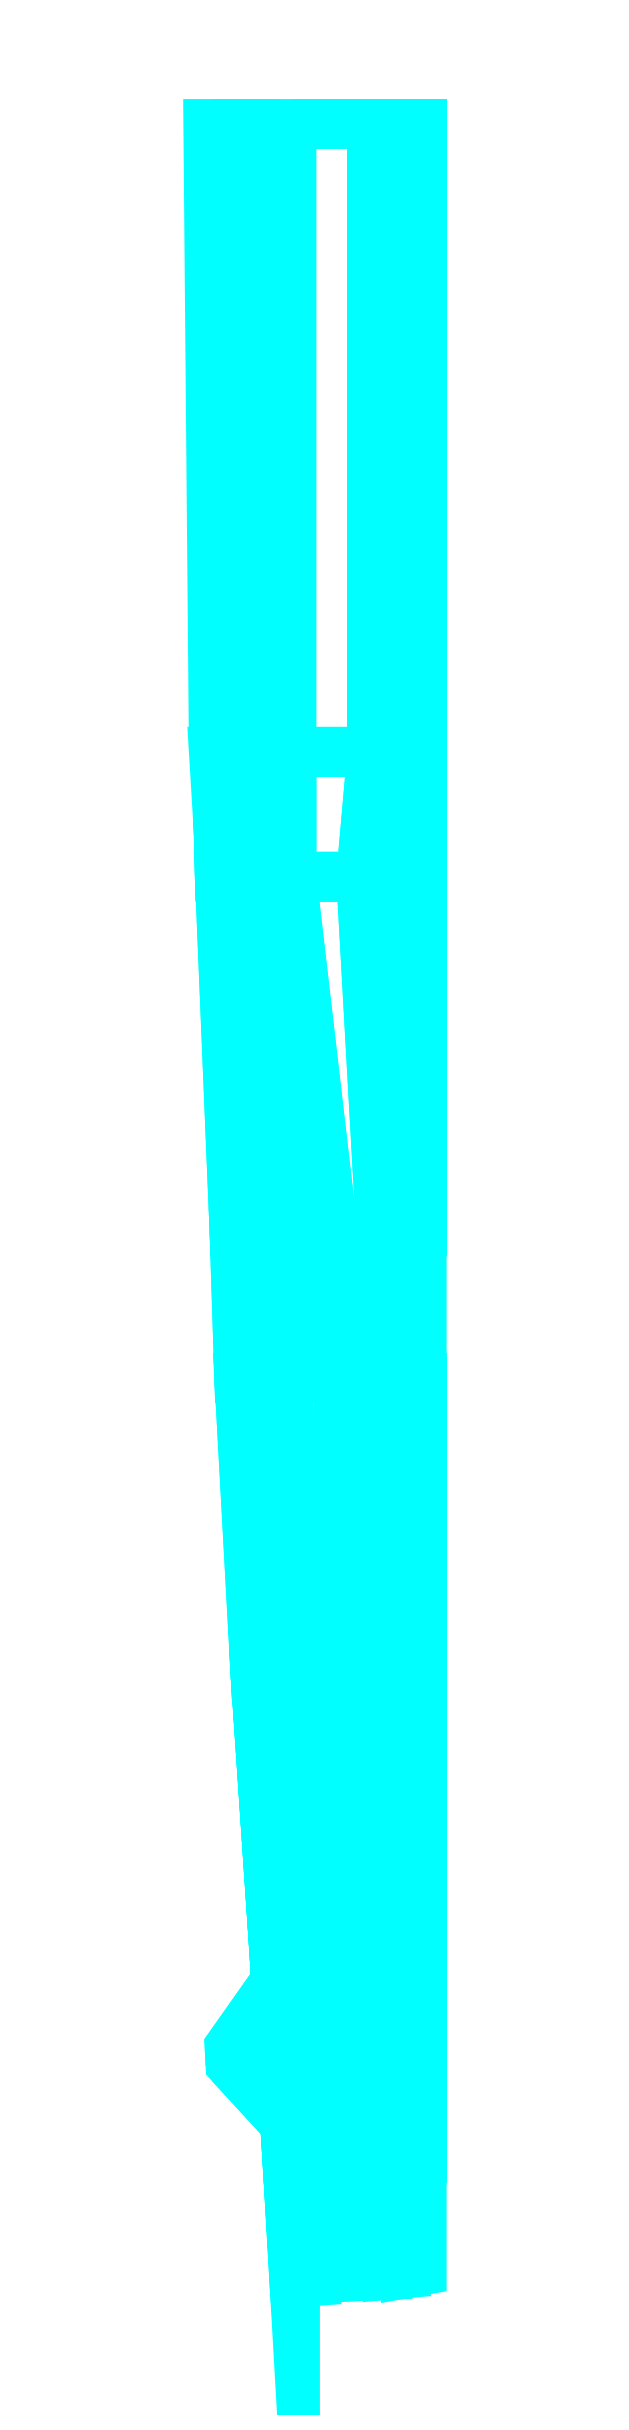
<metadata>
{"format":"dxf","ext":"dxf","renderer":"ezdxf+matplotlib","layout":"modelspace","background":"white","min_lineweight":24,"dpi":150}
</metadata>
<code>
0
SECTION
2
ENTITIES
0
3DFACE
8
H2_2
10
-4.966
20
-19.41
30
2.644
11
-4.9
21
-19.41
31
-0.5654
12
-5.042
22
-4.398
32
-0.8218
13
-5.099
23
-4.398
33
2.644
0
3DFACE
8
H2_2
10
-5.042
20
-4.398
30
-0.8218
11
-4.9
21
-19.41
31
-0.5654
12
-4.767
22
-19.41
32
-1.287
13
-4.957
23
-4.398
33
-1.344
0
3DFACE
8
H2_2
10
-4.957
20
-4.398
30
-1.344
11
-4.767
21
-19.41
31
-1.287
12
-4.634
22
-19.41
32
-1.534
13
-4.852
23
-4.398
33
-1.657
0
3DFACE
8
H2_2
10
-4.852
20
-4.398
30
-1.657
11
-4.634
21
-19.41
31
-1.534
12
-4.463
22
-19.41
32
-1.762
13
-4.539
23
-4.398
33
-2.208
0
3DFACE
8
H2_2
10
-4.539
20
-4.398
30
-2.208
11
-4.463
21
-19.41
31
-1.762
12
-3.798
22
-19.41
32
-2.341
13
-4.007
23
-4.398
33
-2.673
0
3DFACE
8
H2_2
10
-4.007
20
-4.398
30
-2.673
11
-3.798
21
-19.41
31
-2.341
12
-3.115
22
-19.41
32
-2.654
13
-3.115
23
-4.398
33
-3.025
0
3DFACE
8
H2_2
10
-3.115
20
-4.398
30
-3.025
11
-3.115
21
-19.41
31
-2.654
12
-1.177
22
-19.41
32
-3.262
13
-1.177
23
-4.398
33
-3.49
0
3DFACE
8
H2_2
10
-1.177
20
-4.398
30
-3.49
11
-1.177
21
-19.41
31
-3.262
12
-0.5508
22
-19.41
32
-3.462
13
-0.5508
23
-4.398
33
-3.595
0
3DFACE
8
H2_2
10
-0.5508
20
-4.398
30
-3.595
11
-0.5508
21
-19.41
31
-3.462
12
-2.4e-15
22
-19.41
32
-3.623
13
-5e-16
23
-4.398
33
-3.623
0
3DFACE
8
H2_2
10
-2.51
20
-56.58
30
2.84
11
-3.03
21
-56.19
31
0.751
12
-3.21
22
-53.05
32
0.751
13
-2.763
23
-53.05
33
2.84
0
3DFACE
8
H2_2
10
-2.763
20
-53.05
30
2.84
11
-3.21
21
-53.05
31
0.751
12
-3.523
22
-48.08
32
0.6351
13
-3.21
23
-48.08
33
2.791
0
3DFACE
8
H2_2
10
-3.21
20
-48.08
30
2.791
11
-3.523
21
-48.08
31
0.6351
12
-3.969
22
-41.48
32
0.5337
13
-3.684
23
-41.48
33
2.822
0
3DFACE
8
H2_2
10
-3.684
20
-41.48
30
2.822
11
-3.969
21
-41.48
31
0.5337
12
-4.359
22
-34.39
32
0.6437
13
-4.169
23
-34.39
33
2.913
0
3DFACE
8
H2_2
10
-4.169
20
-34.39
30
2.913
11
-4.359
21
-34.39
31
0.6437
12
-4.472
22
-30.88
32
0.6237
13
-4.33
23
-30.88
33
2.893
0
3DFACE
8
H2_2
10
-4.33
20
-30.88
30
2.893
11
-4.472
21
-30.88
31
0.6237
12
-4.824
22
-22.4
32
-0.3565
13
-4.786
23
-22.4
33
2.644
0
3DFACE
8
H2_2
10
-4.786
20
-22.4
30
2.644
11
-4.824
21
-22.4
31
-0.3565
12
-4.9
22
-19.41
32
-0.5654
13
-4.966
23
-19.41
33
2.644
0
3DFACE
8
H2_2
10
-3.523
20
-48.08
30
0.6351
11
-3.21
21
-53.05
31
0.751
12
-3.21
22
-53.05
32
0.1243
13
-3.523
23
-48.08
33
0.008366
0
3DFACE
8
H2_2
10
-3.523
20
-48.08
30
0.008366
11
-3.21
21
-53.05
31
0.1243
12
-3.096
22
-53.05
32
-0.0181
13
-3.428
23
-48.08
33
-0.305
0
3DFACE
8
H2_2
10
-3.428
20
-48.08
30
-0.305
11
-3.096
21
-53.05
31
-0.0181
12
-2.953
22
-53.05
32
-0.09407
13
-3.248
23
-48.08
33
-0.4569
0
3DFACE
8
H2_2
10
-3.248
20
-48.08
30
-0.4569
11
-2.953
21
-53.05
31
-0.09407
12
-2.792
22
-53.05
32
-0.1036
13
-3.039
23
-48.08
33
-0.4569
0
3DFACE
8
H2_2
10
-3.039
20
-48.08
30
-0.4569
11
-2.792
21
-53.05
31
-0.1036
12
-1.985
22
-53.05
32
-0.1795
13
-1.985
23
-48.08
33
-0.5709
0
3DFACE
8
H2_2
10
-1.985
20
-48.08
30
-0.5709
11
-1.985
21
-53.05
31
-0.1795
12
-0.9686
22
-53.05
32
-0.322
13
-0.9686
23
-48.08
33
-0.8368
0
3DFACE
8
H2_2
10
-0.9686
20
-48.08
30
-0.8368
11
-0.9686
21
-53.05
31
-0.322
12
-0.4653
22
-53.05
32
-0.4264
13
-0.4653
23
-48.08
33
-0.9887
0
3DFACE
8
H2_2
10
-0.4653
20
-48.08
30
-0.9887
11
-0.4653
21
-53.05
31
-0.4264
12
-6.5e-15
22
-53.05
32
-0.5214
13
-5.9e-15
23
-48.08
33
-1.15
0
3DFACE
8
H2_2
10
-4.472
20
-30.88
30
0.6237
11
-4.359
21
-34.39
31
0.6437
12
-4.283
22
-34.39
32
-0.03054
13
-4.463
23
-30.88
33
-0.05054
0
3DFACE
8
H2_2
10
-4.463
20
-30.88
30
-0.05054
11
-4.283
21
-34.39
31
-0.03054
12
-4.14
22
-34.39
32
-0.5813
13
-4.283
23
-30.88
33
-0.7437
0
3DFACE
8
H2_2
10
-4.283
20
-30.88
30
-0.7437
11
-4.14
21
-34.39
31
-0.5813
12
-3.732
22
-34.39
32
-0.9991
13
-3.979
23
-30.88
33
-1.086
0
3DFACE
8
H2_2
10
-3.979
20
-30.88
30
-1.086
11
-3.732
21
-34.39
31
-0.9991
12
-3.2
22
-34.39
32
-1.236
13
-3.2
23
-30.88
33
-1.551
0
3DFACE
8
H2_2
10
-3.2
20
-30.88
30
-1.551
11
-3.2
21
-34.39
31
-1.236
12
-1.985
22
-34.39
32
-1.635
13
-2.127
23
-30.88
33
-1.969
0
3DFACE
8
H2_2
10
-2.127
20
-30.88
30
-1.969
11
-1.985
21
-34.39
31
-1.635
12
-0.9686
22
-34.39
32
-2.139
13
-0.9686
23
-30.88
33
-2.472
0
3DFACE
8
H2_2
10
-0.9686
20
-30.88
30
-2.472
11
-0.9686
21
-34.39
31
-2.139
12
-0.4653
22
-34.39
32
-2.442
13
-0.5508
23
-30.88
33
-2.738
0
3DFACE
8
H2_2
10
-0.5508
20
-30.88
30
-2.738
11
-0.4653
21
-34.39
31
-2.442
12
-4.2e-15
22
-34.39
32
-2.841
13
-2e-16
23
-30.88
33
-3.308
0
3DFACE
8
H2_2
10
-4.824
20
-22.4
30
-0.3565
11
-4.472
21
-30.88
31
0.6237
12
-4.463
22
-30.88
32
-0.05054
13
-4.634
23
-22.4
33
-0.9737
0
3DFACE
8
H2_2
10
-4.634
20
-22.4
30
-0.9737
11
-4.463
21
-30.88
31
-0.05054
12
-4.283
22
-30.88
32
-0.7437
13
-4.397
23
-22.4
33
-1.335
0
3DFACE
8
H2_2
10
-4.397
20
-22.4
30
-1.335
11
-4.283
21
-30.88
31
-0.7437
12
-3.979
22
-30.88
32
-1.086
13
-3.931
23
-22.4
33
-1.762
0
3DFACE
8
H2_2
10
-4.9
20
-19.41
30
-0.5654
11
-4.824
21
-22.4
31
-0.3565
12
-4.634
22
-22.4
32
-0.9737
13
-4.767
23
-19.41
33
-1.287
0
3DFACE
8
H2_2
10
-3.931
20
-22.4
30
-1.762
11
-3.979
21
-30.88
31
-1.086
12
-3.2
22
-30.88
32
-1.551
13
-3.703
23
-22.4
33
-1.914
0
3DFACE
8
H2_2
10
-3.703
20
-22.4
30
-1.914
11
-3.2
21
-30.88
31
-1.551
12
-2.127
22
-30.88
32
-1.969
13
-3.115
23
-22.4
33
-2.199
0
3DFACE
8
H2_2
10
-3.115
20
-22.4
30
-2.199
11
-2.127
21
-30.88
31
-1.969
12
-0.9686
22
-30.88
32
-2.472
13
-1.443
23
-22.4
33
-2.854
0
3DFACE
8
H2_2
10
-1.443
20
-22.4
30
-2.854
11
-0.9686
21
-30.88
31
-2.472
12
-0.5508
22
-30.88
32
-2.738
13
-0.5508
23
-22.4
33
-3.3
0
3DFACE
8
H2_2
10
-0.5508
20
-22.4
30
-3.3
11
-0.5508
21
-30.88
31
-2.738
12
-2e-16
22
-30.88
32
-3.308
13
8e-16
23
-22.4
33
-3.623
0
3DFACE
8
H2_2
10
-3.798
20
-19.41
30
-2.341
11
-3.703
21
-22.4
31
-1.914
12
-3.115
22
-22.4
32
-2.199
13
-3.115
23
-19.41
33
-2.654
0
3DFACE
8
H2_2
10
-3.115
20
-19.41
30
-2.654
11
-3.115
21
-22.4
31
-2.199
12
-1.443
22
-22.4
32
-2.854
13
-1.177
23
-19.41
33
-3.262
0
3DFACE
8
H2_2
10
-1.177
20
-19.41
30
-3.262
11
-1.443
21
-22.4
31
-2.854
12
-0.5508
22
-22.4
32
-3.3
13
-0.5508
23
-19.41
33
-3.462
0
3DFACE
8
H2_2
10
-0.5508
20
-19.41
30
-3.462
11
-0.5508
21
-22.4
31
-3.3
12
8e-16
22
-22.4
32
-3.623
13
-2.4e-15
23
-19.41
33
-3.623
0
3DFACE
8
H2_2
10
-4.767
20
-19.41
30
-1.287
11
-4.634
21
-22.4
31
-0.9737
12
-4.397
22
-22.4
32
-1.335
13
-4.634
23
-19.41
33
-1.534
0
3DFACE
8
H2_2
10
-4.634
20
-19.41
30
-1.534
11
-4.397
21
-22.4
31
-1.335
12
-3.931
22
-22.4
32
-1.762
13
-4.463
23
-19.41
33
-1.762
0
3DFACE
8
H2_2
10
-4.463
20
-19.41
30
-1.762
11
-3.931
21
-22.4
31
-1.762
12
-3.703
22
-22.4
32
-1.914
13
-3.798
23
-19.41
33
-2.341
0
3DFACE
8
H2_2
10
-3.039
20
-41.48
30
-0.7008
11
-3.039
21
-48.08
31
-0.4569
12
-1.985
22
-48.08
32
-0.5709
13
-1.985
23
-41.48
33
-1.014
0
3DFACE
8
H2_2
10
-1.985
20
-41.48
30
-1.014
11
-1.985
21
-48.08
31
-0.5709
12
-0.9686
22
-48.08
32
-0.8368
13
-0.9686
23
-41.48
33
-1.46
0
3DFACE
8
H2_2
10
-0.9686
20
-41.48
30
-1.46
11
-0.9686
21
-48.08
31
-0.8368
12
-0.4653
22
-48.08
32
-0.9887
13
-0.4653
23
-41.48
33
-1.707
0
3DFACE
8
H2_2
10
-4.14
20
-34.39
30
-0.5813
11
-3.884
21
-41.48
31
-0.245
12
-3.637
22
-41.48
32
-0.5678
13
-3.732
23
-34.39
33
-0.9991
0
3DFACE
8
H2_2
10
-3.732
20
-34.39
30
-0.9991
11
-3.637
21
-41.48
31
-0.5678
12
-3.039
22
-41.48
32
-0.7008
13
-3.2
23
-34.39
33
-1.236
0
3DFACE
8
H2_2
10
-3.2
20
-34.39
30
-1.236
11
-3.039
21
-41.48
31
-0.7008
12
-1.985
22
-41.48
32
-1.014
13
-1.985
23
-34.39
33
-1.635
0
3DFACE
8
H2_2
10
-0.4653
20
-41.48
30
-1.707
11
-0.4653
21
-48.08
31
-0.9887
12
-5.9e-15
22
-48.08
32
-1.15
13
-5.1e-15
23
-41.48
33
-1.954
0
3DFACE
8
H2_2
10
-0.4653
20
-34.39
30
-2.442
11
-0.4653
21
-41.48
31
-1.707
12
-5.1e-15
22
-41.48
32
-1.954
13
-4.2e-15
23
-34.39
33
-2.841
0
3DFACE
8
H2_2
10
-1.985
20
-34.39
30
-1.635
11
-1.985
21
-41.48
31
-1.014
12
-0.9686
22
-41.48
32
-1.46
13
-0.9686
23
-34.39
33
-2.139
0
3DFACE
8
H2_2
10
-0.9686
20
-34.39
30
-2.139
11
-0.9686
21
-41.48
31
-1.46
12
-0.4653
22
-41.48
32
-1.707
13
-0.4653
23
-34.39
33
-2.442
0
3DFACE
8
H2_2
10
-3.969
20
-41.48
30
0.5337
11
-3.523
21
-48.08
31
0.6351
12
-3.523
22
-48.08
32
0.008366
13
-3.969
23
-41.48
33
0.09685
0
3DFACE
8
H2_2
10
-3.969
20
-41.48
30
0.09685
11
-3.523
21
-48.08
31
0.008366
12
-3.428
22
-48.08
32
-0.305
13
-3.884
23
-41.48
33
-0.245
0
3DFACE
8
H2_2
10
-3.884
20
-41.48
30
-0.245
11
-3.428
21
-48.08
31
-0.305
12
-3.248
22
-48.08
32
-0.4569
13
-3.637
23
-41.48
33
-0.5678
0
3DFACE
8
H2_2
10
-3.637
20
-41.48
30
-0.5678
11
-3.248
21
-48.08
31
-0.4569
12
-3.039
22
-48.08
32
-0.4569
13
-3.039
23
-41.48
33
-0.7008
0
3DFACE
8
H2_2
10
-4.359
20
-34.39
30
0.6437
11
-3.969
21
-41.48
31
0.5337
12
-3.969
22
-41.48
32
0.09685
13
-4.283
23
-34.39
33
-0.03054
0
3DFACE
8
H2_2
10
-4.283
20
-34.39
30
-0.03054
11
-3.969
21
-41.48
31
0.09685
12
-3.884
22
-41.48
32
-0.245
13
-4.14
23
-34.39
33
-0.5813
0
3DFACE
8
H2_2
10
-3.21
20
-53.05
30
0.751
11
-3.03
21
-56.19
31
0.751
12
-3.03
22
-55.99
32
0.1243
13
-3.21
23
-53.05
33
0.1243
0
3DFACE
8
H2_2
10
-3.21
20
-53.05
30
0.1243
11
-3.03
21
-55.99
31
0.1243
12
-2.92
22
-55.96
32
-0.0181
13
-3.096
23
-53.05
33
-0.0181
0
3DFACE
8
H2_2
10
-3.096
20
-53.05
30
-0.0181
11
-2.92
21
-55.96
31
-0.0181
12
-2.76
22
-55.94
32
-0.09407
13
-2.953
23
-53.05
33
-0.09407
0
3DFACE
8
H2_2
10
-2.953
20
-53.05
30
-0.09407
11
-2.76
21
-55.94
31
-0.09407
12
-2.57
22
-55.92
32
-0.1036
13
-2.792
23
-53.05
33
-0.1036
0
3DFACE
8
H2_2
10
-2.792
20
-53.05
30
-0.1036
11
-2.57
21
-55.92
31
-0.1036
12
-1.8
22
-55.88
32
-0.1795
13
-1.985
23
-53.05
33
-0.1795
0
3DFACE
8
H2_2
10
-1.985
20
-53.05
30
-0.1795
11
-1.8
21
-55.88
31
-0.1795
12
-0.84
22
-55.84
32
-0.24
13
-0.9686
23
-53.05
33
-0.322
0
3DFACE
8
H2_2
10
-0.9686
20
-53.05
30
-0.322
11
-0.84
21
-55.84
31
-0.24
12
-0.39
22
-55.8
32
-0.29
13
-0.4653
23
-53.05
33
-0.4264
0
3DFACE
8
H2_2
10
-0.4653
20
-53.05
30
-0.4264
11
-0.39
21
-55.8
31
-0.29
12
-6.8e-15
22
-55.73
32
-0.33
13
-6.5e-15
23
-53.05
33
-0.5214
0
3DFACE
8
H2_2
10
-3.2
20
-52.29
30
0.66
11
-3.47
21
-48.79
31
0.66
12
-4.59
22
-50.38
32
0.66
13
-4.57
23
-50.8
33
0.66
0
3DFACE
8
H2_2
10
-4.57
20
-50.8
30
0.66
11
-4.59
21
-50.38
31
0.66
12
-3.47
22
-48.79
32
0.66
13
-3.2
23
-52.29
33
0.66
0
VIEWPORT
8
0
10
144.7
20
101.2
30
0
40
391.1
41
222.2
68
     2
69
     1
0
VIEWPORT
8
0
10
139.2
20
100.8
30
0
40
222.8
41
161.3
68
     1
69
     2
0
ENDSEC
0
EOF

</code>
